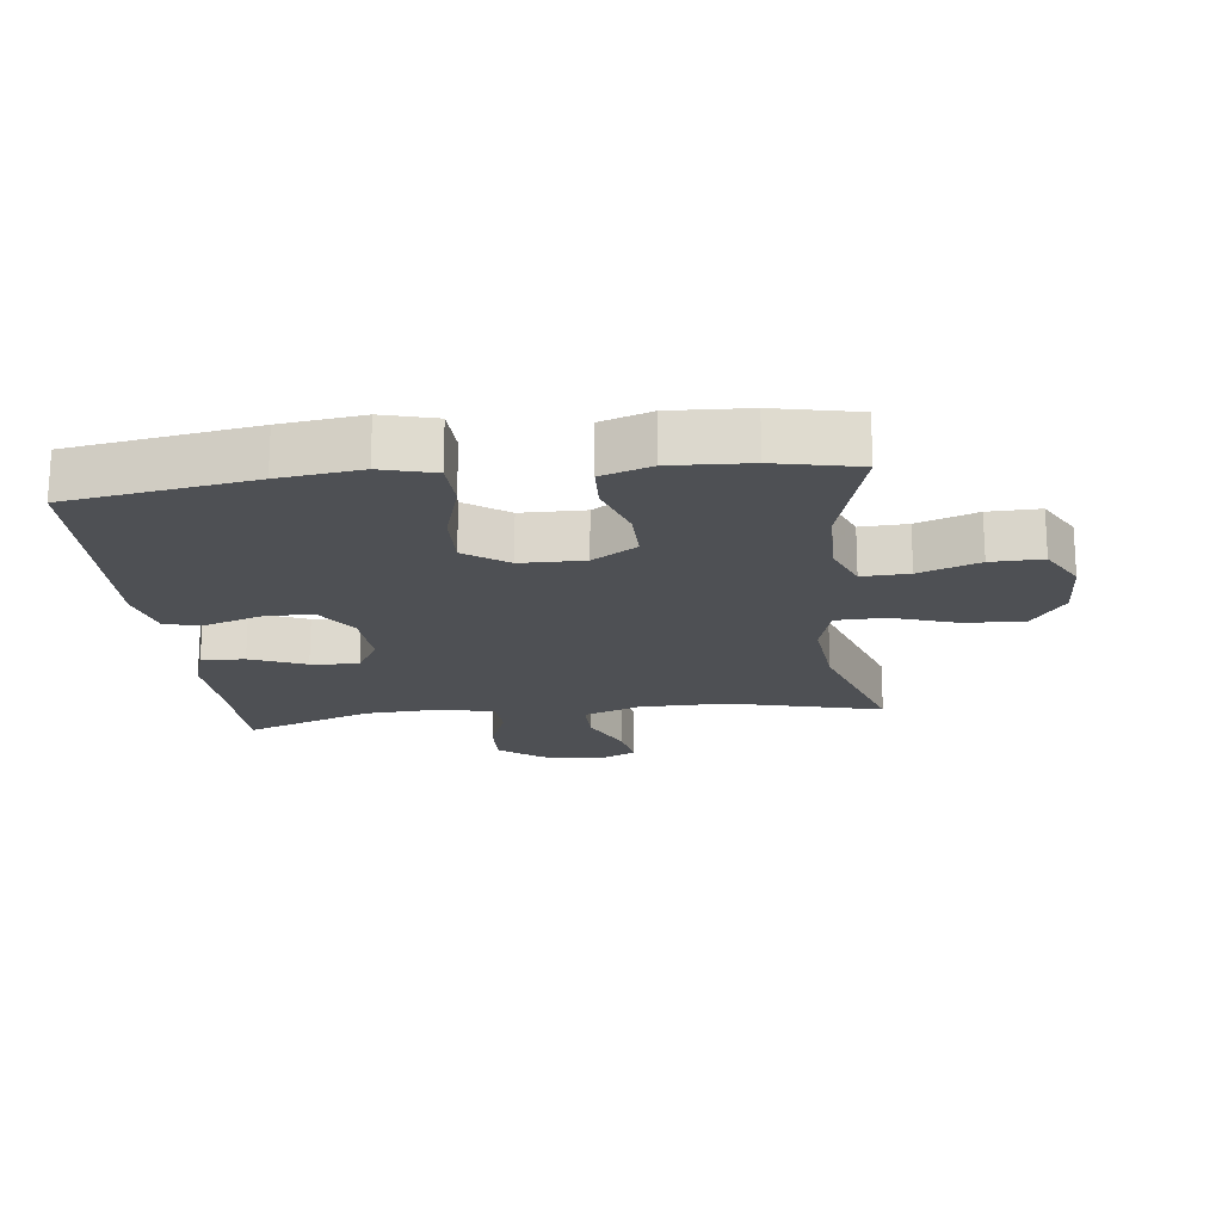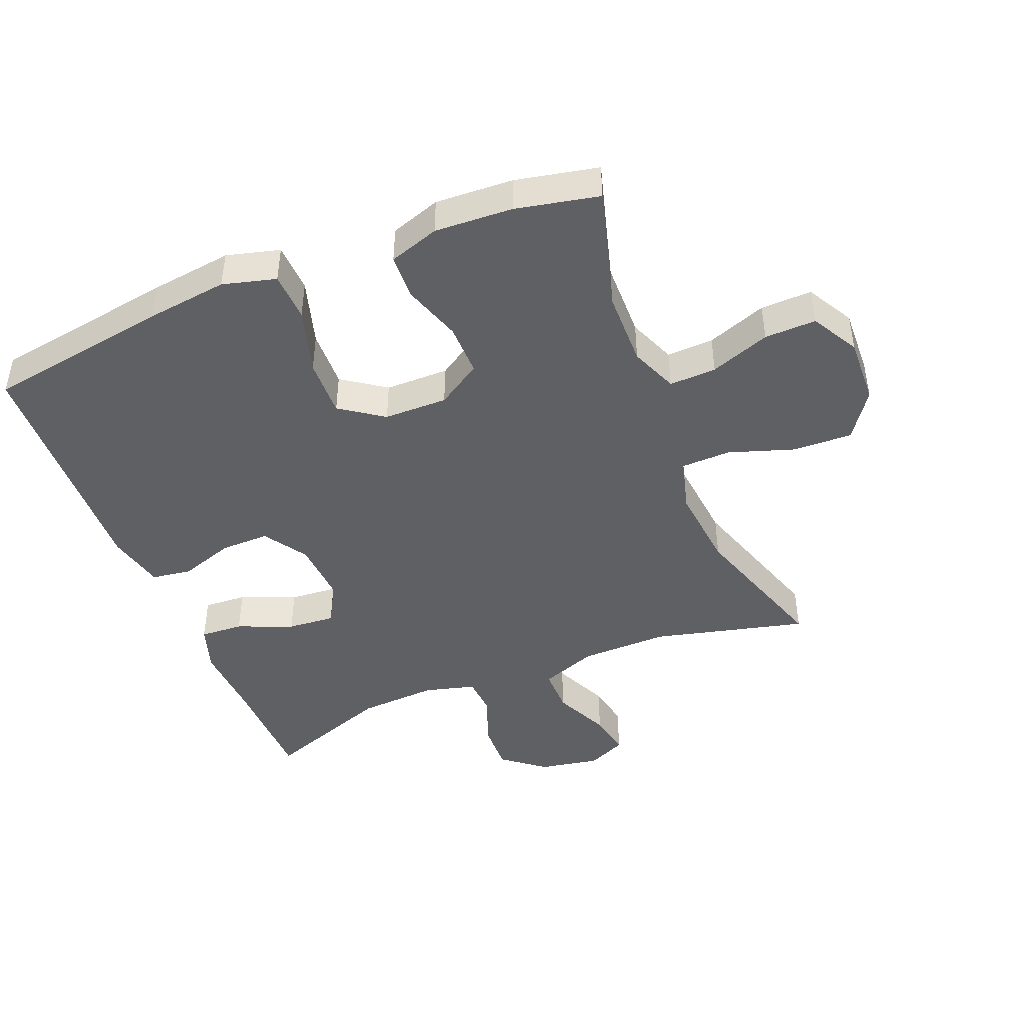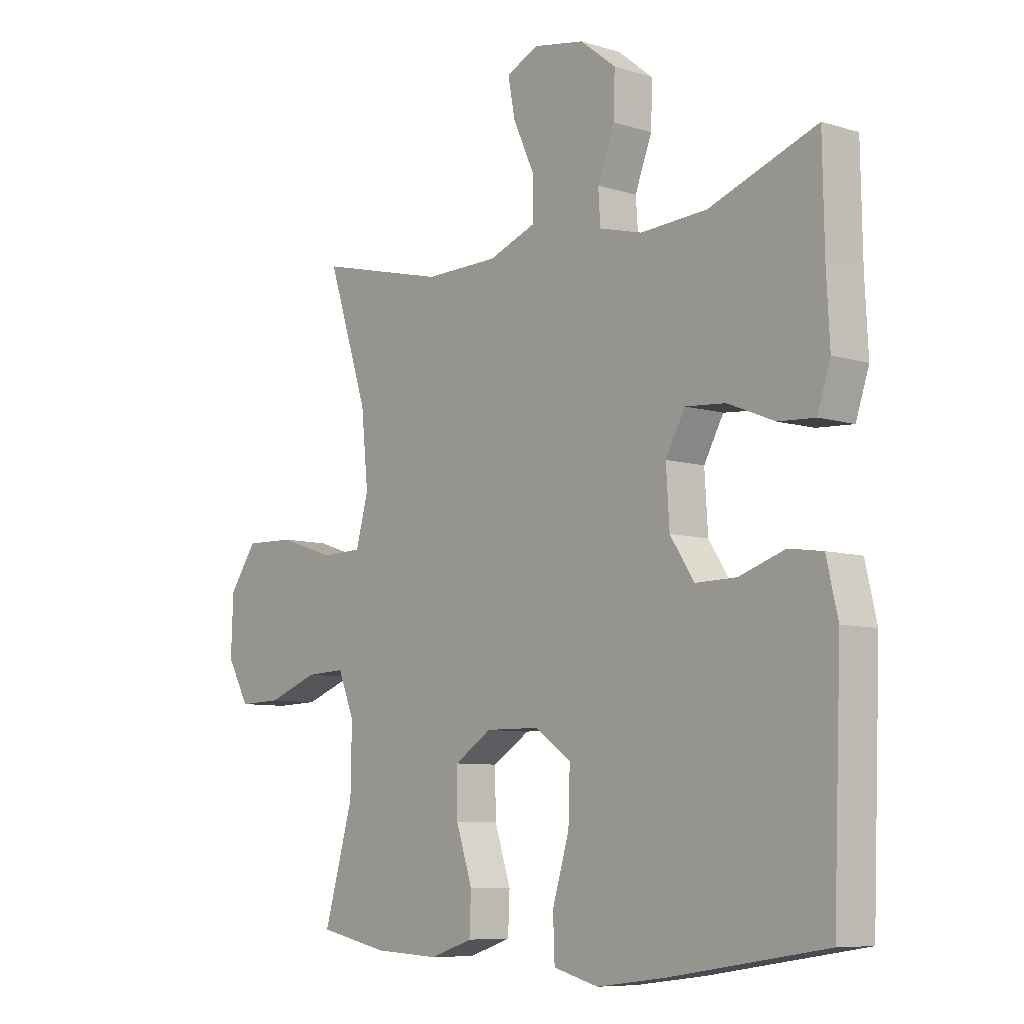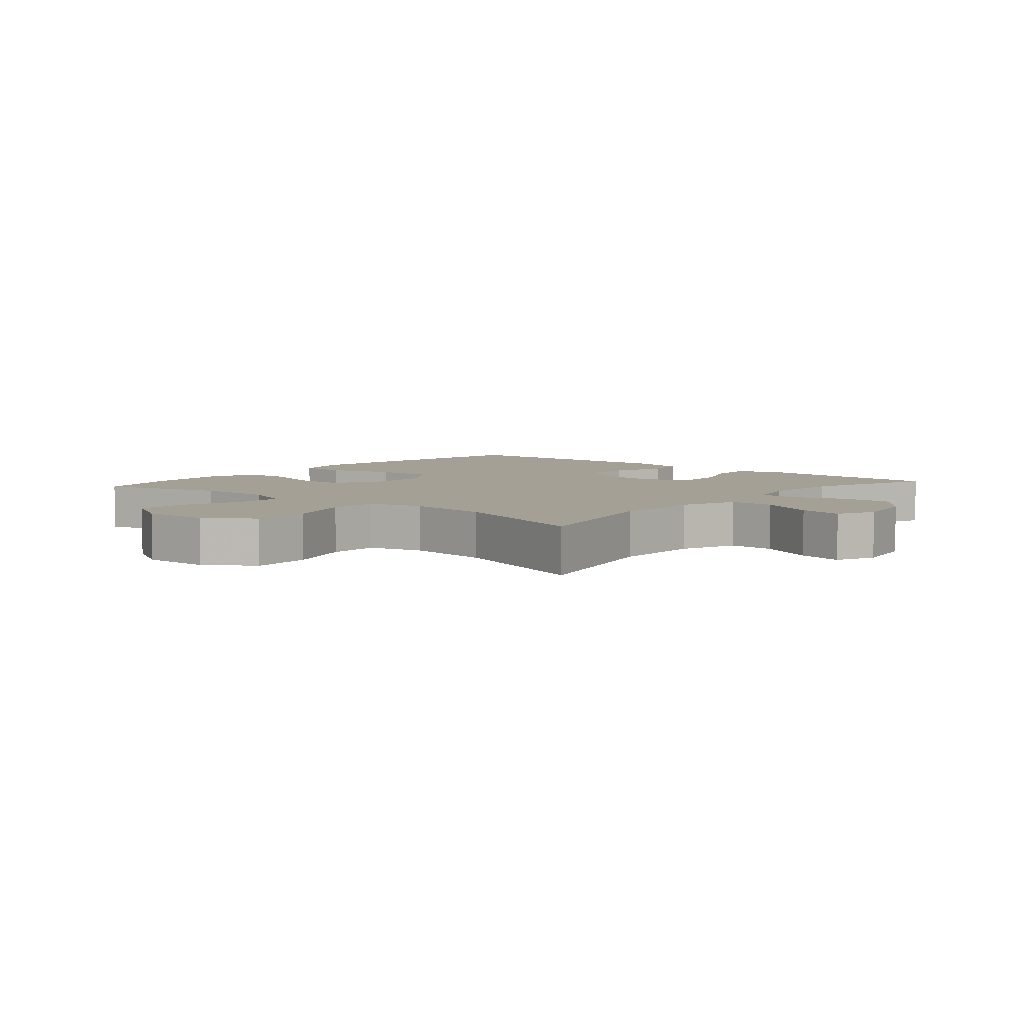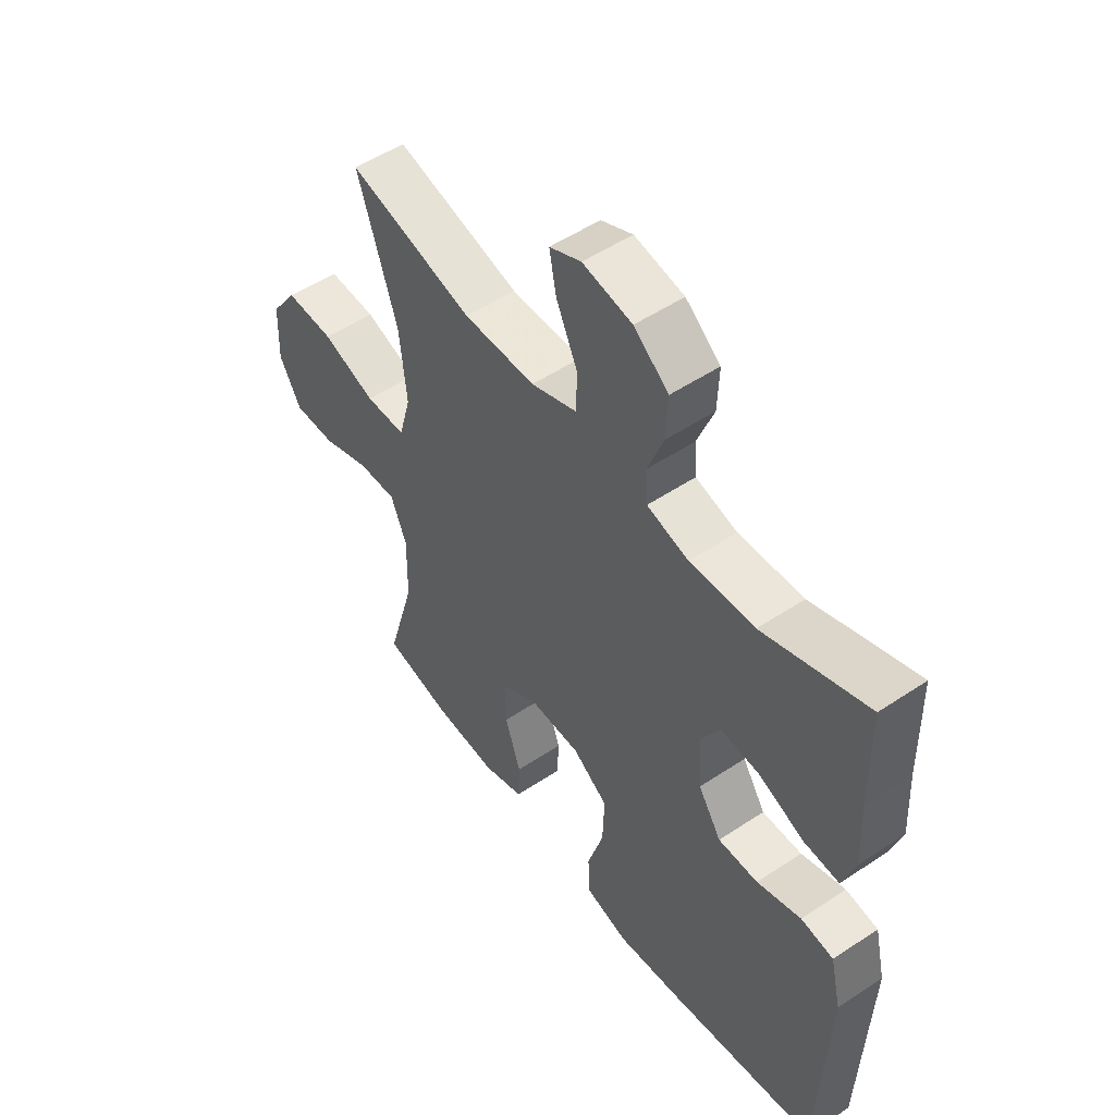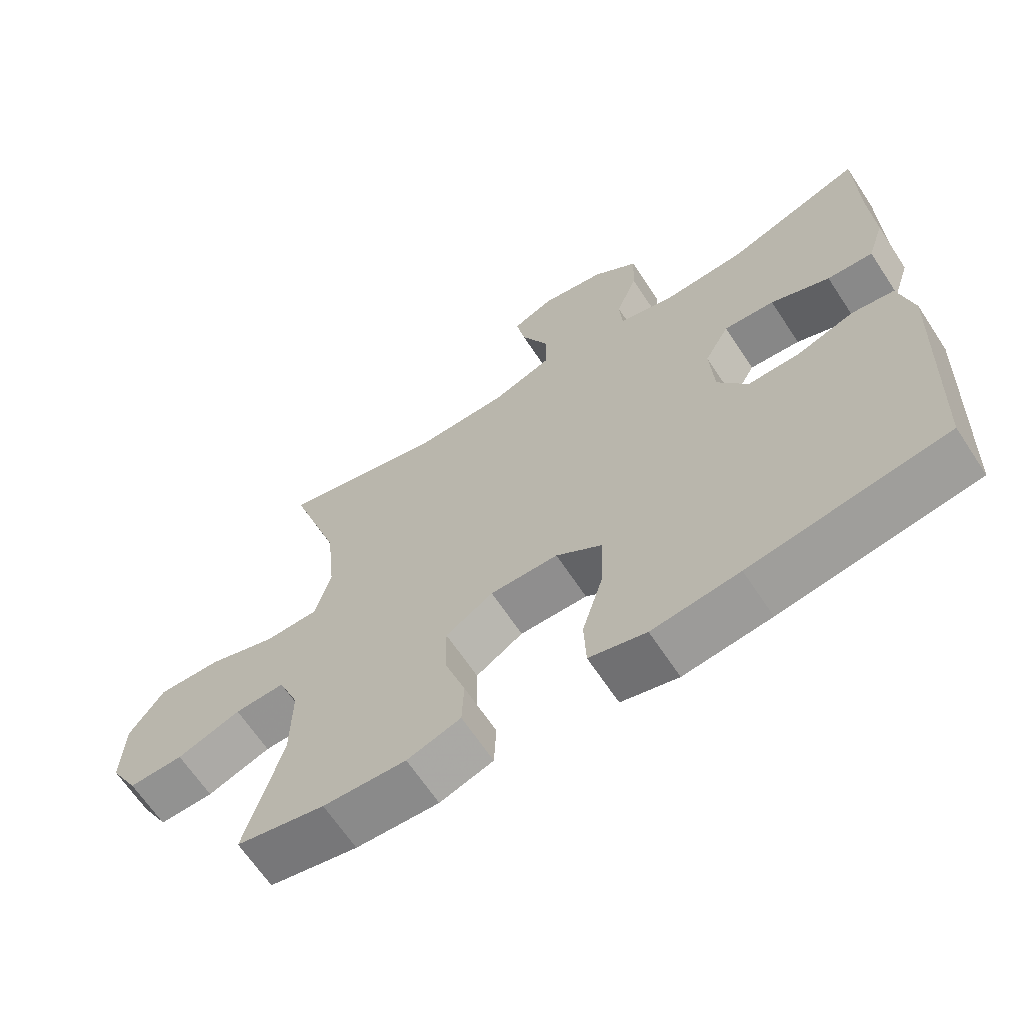
<metadata>
{"format":"obj","ext":"obj","renderer":"f3d","projection":"perspective","resolution":1024,"background":"white","views":[{"elev":-18.9,"azim":-173.4,"up":"+Y"},{"elev":-44.8,"azim":-158.0,"up":"+Y"},{"elev":-7.9,"azim":49.3,"up":"+Z"},{"elev":5.7,"azim":-49.4,"up":"+Y"},{"elev":52.3,"azim":54.3,"up":"+Z"},{"elev":-65.4,"azim":33.4,"up":"+Z"}]}
</metadata>
<code>
v -0.5 0.07 -0.5
v -0.446 0.07 -0.311
v -0.444 0.07 -0.193
v -0.474 0.07 -0.119
v -0.547 0.07 -0.122
v -0.64 0.07 -0.156
v -0.72 0.07 -0.158
v -0.761 0.07 -0.085
v -0.757 0.07 0.02
v -0.706 0.07 0.093
v -0.614 0.07 0.09
v -0.512 0.07 0.056
v -0.435 0.07 0.058
v -0.412 0.07 0.142
v -0.425 0.07 0.272
v -0.5 0.07 0.5
v -0.262 0.07 0.441
v -0.125 0.07 0.443
v -0.037 0.07 0.476
v -0.037 0.07 0.547
v -0.077 0.07 0.634
v -0.09 0.07 0.703
v -0.03 0.07 0.73
v 0.064 0.07 0.713
v 0.13 0.07 0.661
v 0.127 0.07 0.584
v 0.096 0.07 0.503
v 0.1 0.07 0.443
v 0.179 0.07 0.422
v 0.302 0.07 0.429
v 0.5 0.07 0.5
v 0.503 0.07 0.322
v 0.509 0.07 0.206
v 0.485 0.07 0.133
v 0.418 0.07 0.137
v 0.332 0.07 0.172
v 0.258 0.07 0.178
v 0.222 0.07 0.113
v 0.228 0.07 0.016
v 0.272 0.07 -0.051
v 0.348 0.07 -0.05
v 0.432 0.07 -0.022
v 0.494 0.07 -0.031
v 0.515 0.07 -0.121
v 0.5 0.07 -0.5
v 0.214 0.07 -0.545
v 0.087 0.07 -0.561
v 0.004 0.07 -0.539
v 0.001 0.07 -0.463
v 0.032 0.07 -0.36
v 0.035 0.07 -0.269
v -0.032 0.07 -0.222
v -0.131 0.07 -0.221
v -0.2 0.07 -0.265
v -0.199 0.07 -0.346
v -0.169 0.07 -0.437
v -0.172 0.07 -0.507
v -0.25 0.07 -0.533
v -0.371 0.07 -0.527
v -0.5 0 -0.5
v -0.446 0 -0.311
v -0.444 0 -0.193
v -0.474 0 -0.119
v -0.547 0 -0.122
v -0.64 0 -0.156
v -0.72 0 -0.158
v -0.761 0 -0.085
v -0.757 0 0.02
v -0.706 0 0.093
v -0.614 0 0.09
v -0.512 0 0.056
v -0.435 0 0.058
v -0.412 0 0.142
v -0.425 0 0.272
v -0.5 0 0.5
v -0.262 0 0.441
v -0.125 0 0.443
v -0.037 0 0.476
v -0.037 0 0.547
v -0.077 0 0.634
v -0.09 0 0.703
v -0.03 0 0.73
v 0.064 0 0.713
v 0.13 0 0.661
v 0.127 0 0.584
v 0.096 0 0.503
v 0.1 0 0.443
v 0.179 0 0.422
v 0.302 0 0.429
v 0.5 0 0.5
v 0.503 0 0.322
v 0.509 0 0.206
v 0.485 0 0.133
v 0.418 0 0.137
v 0.332 0 0.172
v 0.258 0 0.178
v 0.222 0 0.113
v 0.228 0 0.016
v 0.272 0 -0.051
v 0.348 0 -0.05
v 0.432 0 -0.022
v 0.494 0 -0.031
v 0.515 0 -0.121
v 0.5 0 -0.5
v 0.214 0 -0.545
v 0.087 0 -0.561
v 0.004 0 -0.539
v 0.001 0 -0.463
v 0.032 0 -0.36
v 0.035 0 -0.269
v -0.032 0 -0.222
v -0.131 0 -0.221
v -0.2 0 -0.265
v -0.199 0 -0.346
v -0.169 0 -0.437
v -0.172 0 -0.507
v -0.25 0 -0.533
v -0.371 0 -0.527
f 58 59 1 2
f 55 56 57 58
f 54 55 58 2
f 53 54 2 3
f 52 53 3 4
f 47 48 49 50
f 47 50 51
f 46 47 51
f 45 46 51
f 44 45 51 52
f 41 42 43 44
f 40 41 44 52
f 33 34 35 36
f 32 33 36 37
f 30 31 32 37
f 29 30 37 38
f 24 25 26 27
f 24 27 28
f 23 24 28
f 20 21 22 23
f 19 20 23 28
f 18 19 28 29
f 15 16 17
f 14 15 17 18
f 13 14 18 29
f 9 10 11 12
f 9 12 13
f 8 9 13
f 5 6 7 8
f 4 5 8 13
f 39 40 52 4
f 29 38 39
f 4 13 29 39
f 61 60 118 117
f 117 116 115 114
f 61 117 114 113
f 62 61 113 112
f 63 62 112 111
f 109 108 107 106
f 110 109 106
f 110 106 105
f 110 105 104
f 111 110 104 103
f 103 102 101 100
f 111 103 100 99
f 95 94 93 92
f 96 95 92 91
f 96 91 90 89
f 97 96 89 88
f 86 85 84 83
f 87 86 83
f 87 83 82
f 82 81 80 79
f 87 82 79 78
f 88 87 78 77
f 76 75 74
f 77 76 74 73
f 88 77 73 72
f 71 70 69 68
f 72 71 68
f 72 68 67
f 67 66 65 64
f 72 67 64 63
f 63 111 99 98
f 98 97 88
f 98 88 72 63
f 1 60 61 2
f 2 61 62 3
f 3 62 63 4
f 4 63 64 5
f 5 64 65 6
f 6 65 66 7
f 7 66 67 8
f 8 67 68 9
f 9 68 69 10
f 10 69 70 11
f 11 70 71 12
f 12 71 72 13
f 13 72 73 14
f 14 73 74 15
f 15 74 75 16
f 16 75 76 17
f 17 76 77 18
f 18 77 78 19
f 19 78 79 20
f 20 79 80 21
f 21 80 81 22
f 22 81 82 23
f 23 82 83 24
f 24 83 84 25
f 25 84 85 26
f 26 85 86 27
f 27 86 87 28
f 28 87 88 29
f 29 88 89 30
f 30 89 90 31
f 31 90 91 32
f 32 91 92 33
f 33 92 93 34
f 34 93 94 35
f 35 94 95 36
f 36 95 96 37
f 37 96 97 38
f 38 97 98 39
f 39 98 99 40
f 40 99 100 41
f 41 100 101 42
f 42 101 102 43
f 43 102 103 44
f 44 103 104 45
f 45 104 105 46
f 46 105 106 47
f 47 106 107 48
f 48 107 108 49
f 49 108 109 50
f 50 109 110 51
f 51 110 111 52
f 52 111 112 53
f 53 112 113 54
f 54 113 114 55
f 55 114 115 56
f 56 115 116 57
f 57 116 117 58
f 58 117 118 59
f 59 118 60 1

</code>
